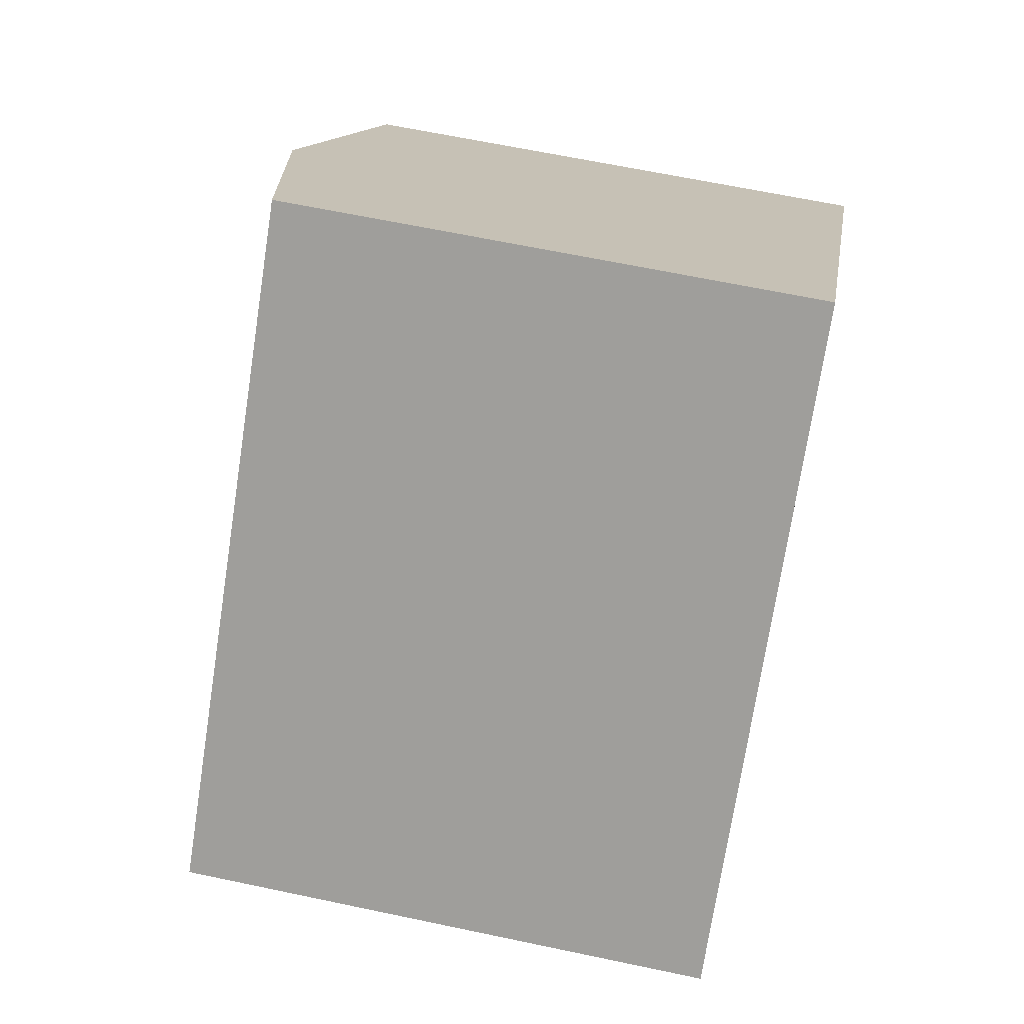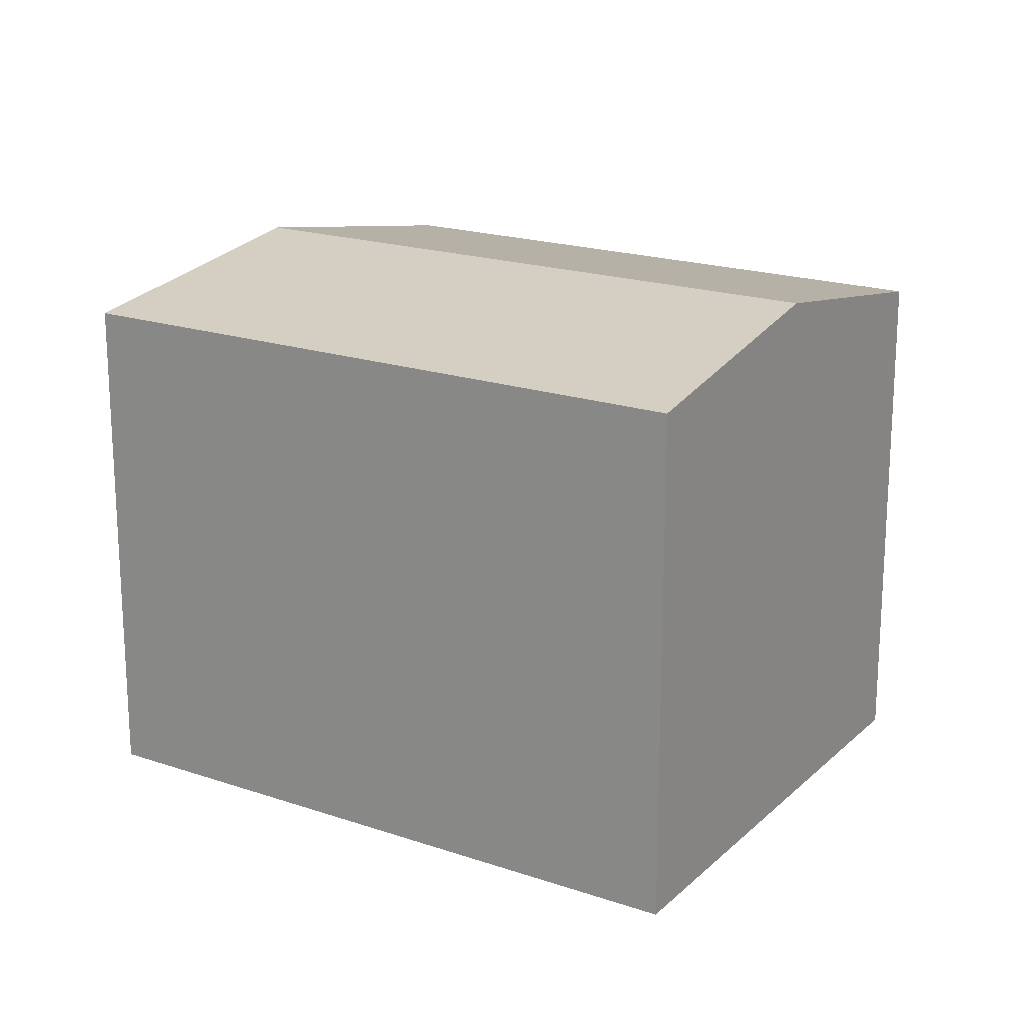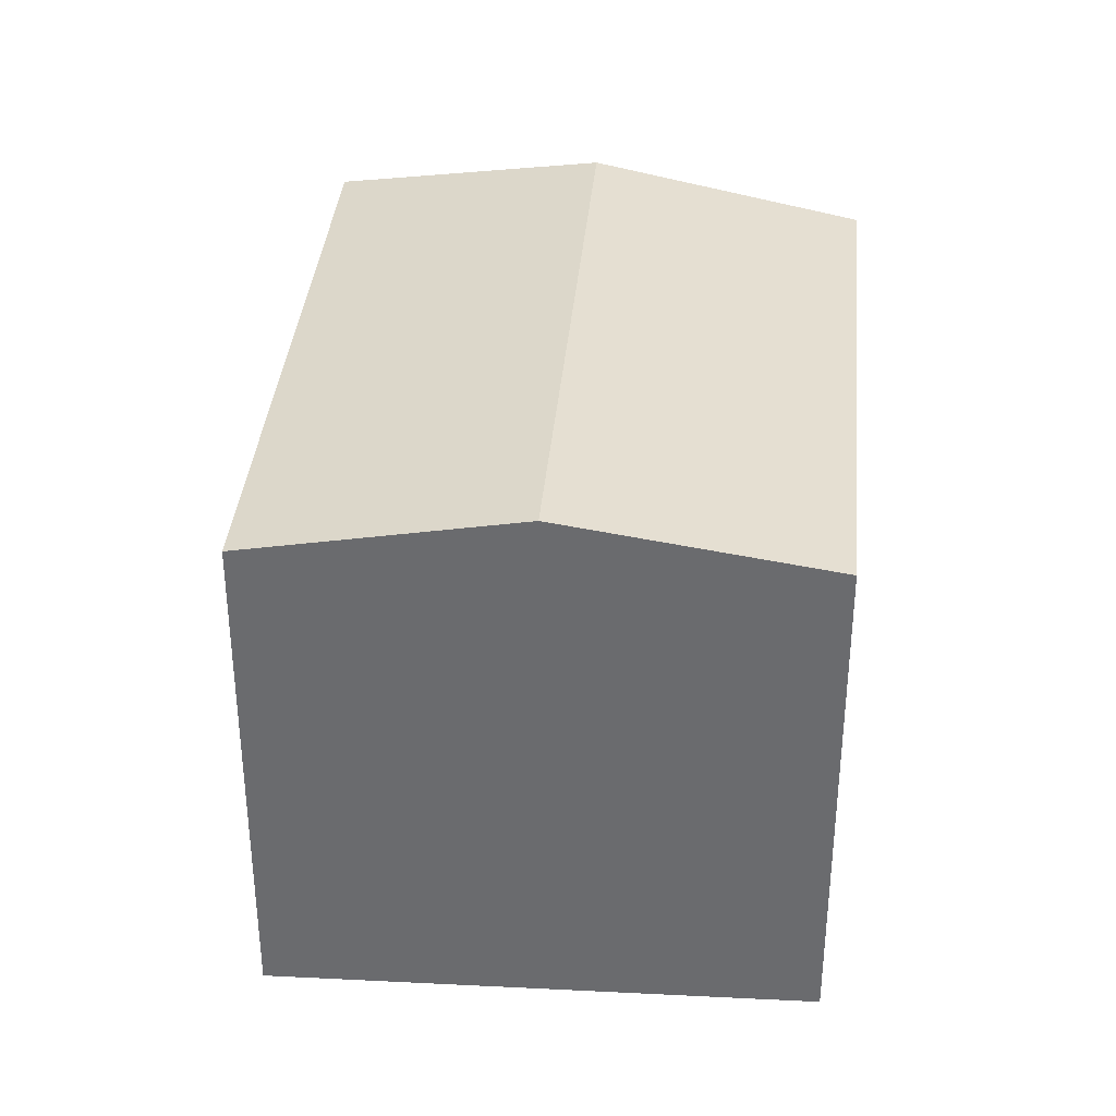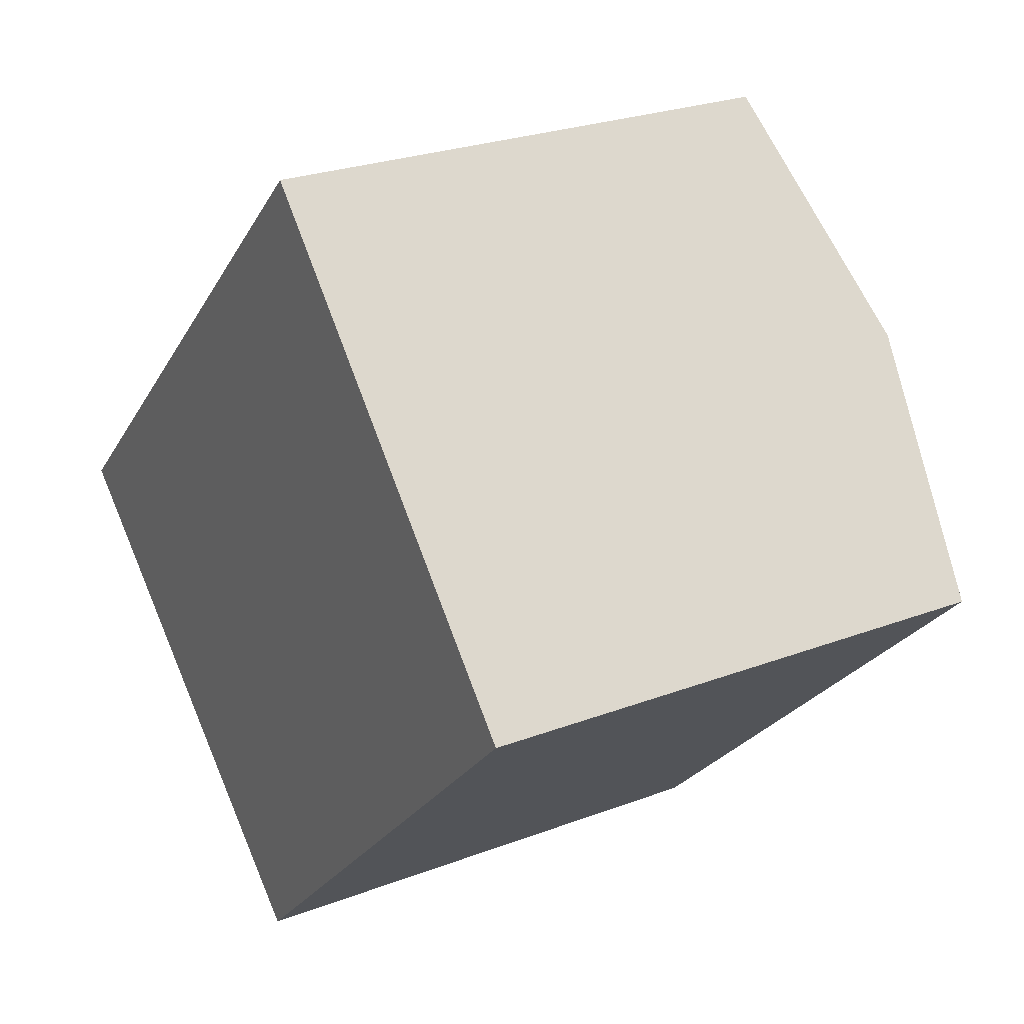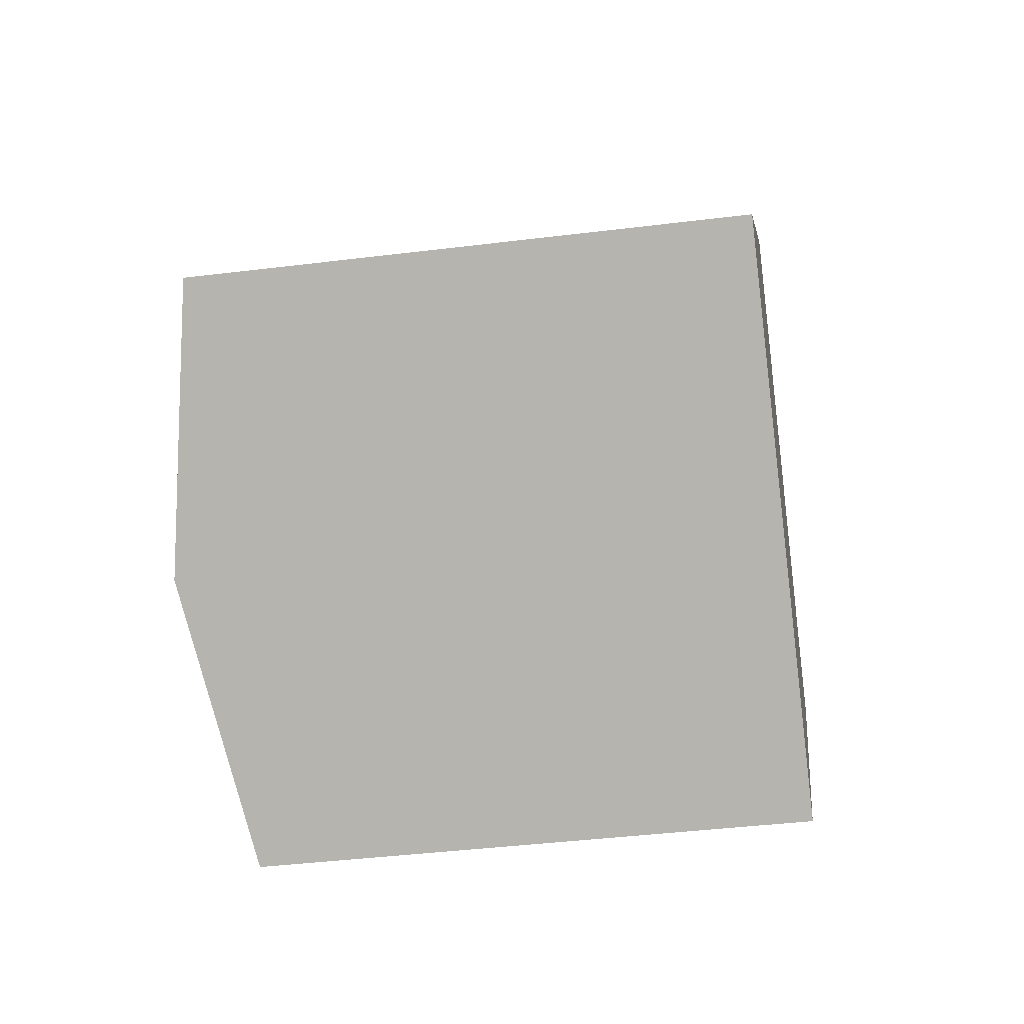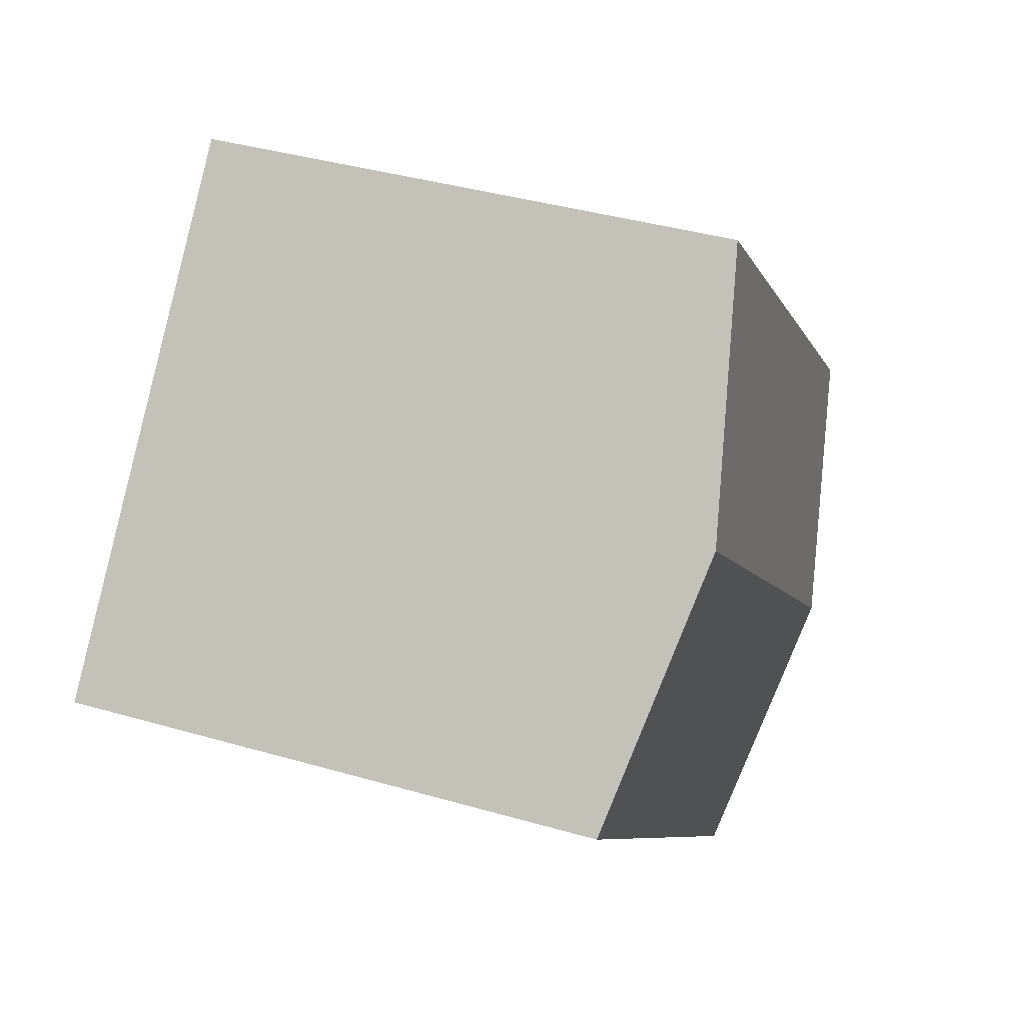
<metadata>
{"format":"obj","ext":"obj","renderer":"f3d","projection":"perspective","resolution":1024,"background":"white","views":[{"elev":63.9,"azim":-77.9,"up":"+Z"},{"elev":19.2,"azim":-11.3,"up":"+Y"},{"elev":36.1,"azim":50.9,"up":"+Y"},{"elev":25.4,"azim":58.5,"up":"+Z"},{"elev":-40.3,"azim":-81.3,"up":"+Z"},{"elev":39.1,"azim":109.9,"up":"+Z"}]}
</metadata>
<code>
v  5.064 13.9 -4.564
v  16.21 13.76 7.458
v  16.81 13.9 6.813
v  12.19 12.79 11.8
v  11.8 12.79 11.43
v  0 12.79 7.832e-16
v  21.39 12.8 1.868
v  19.46 12.8 -0.031
v  10.17 12.78 -9.167
v  0 0 0
v  11.8 -7e-16 11.43
v  12.19 -7.227e-16 11.8
v  16.21 -4.567e-16 7.458
v  21.39 -1.144e-16 1.868
v  16.81 -4.172e-16 6.813
v  5.064 2.795e-16 -4.564
v  10.17 5.613e-16 -9.167
v  19.46 1.898e-18 -0.031
g defaultobject
f 1 2 3
f 2 1 4
f 4 1 5
f 5 1 6
f 7 1 3
f 1 7 8
f 1 8 9
f 10 5 6
f 5 10 11
f 5 11 4
f 4 11 12
f 12 2 4
f 2 12 3
f 3 12 7
f 7 12 13
f 7 13 14
f 14 13 15
f 1 10 6
f 10 1 9
f 10 9 16
f 16 9 17
f 14 8 7
f 8 14 9
f 9 14 17
f 17 14 18
f 11 13 12
f 13 11 10
f 13 10 15
f 15 10 14
f 14 10 18
f 18 10 16
f 18 16 17

</code>
